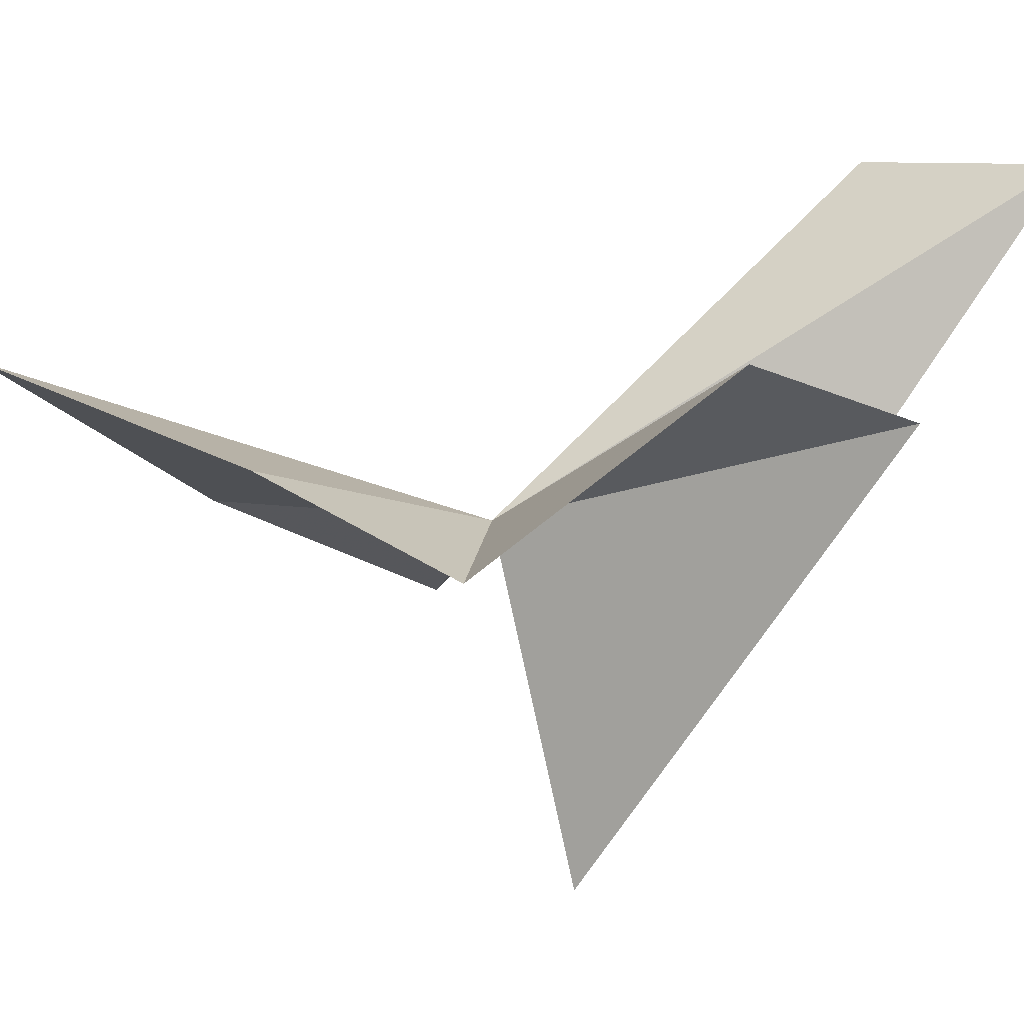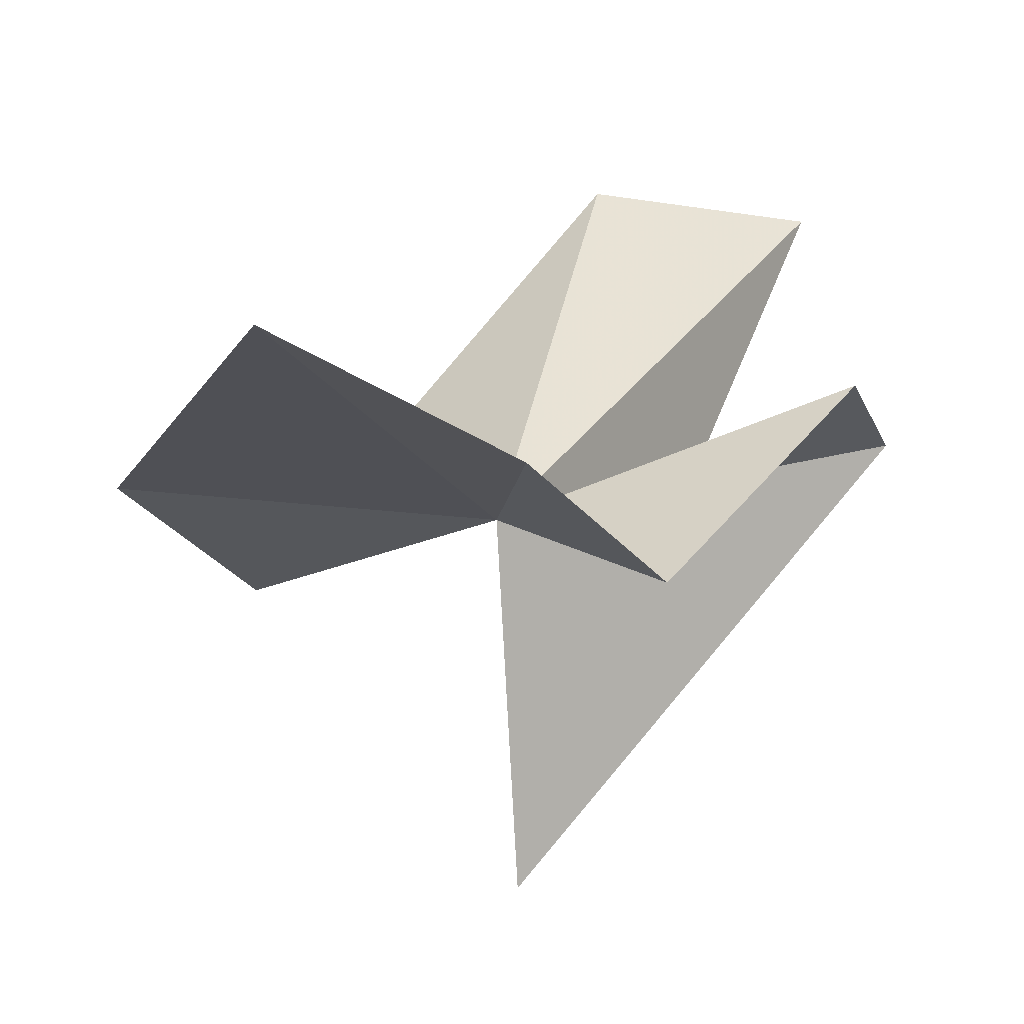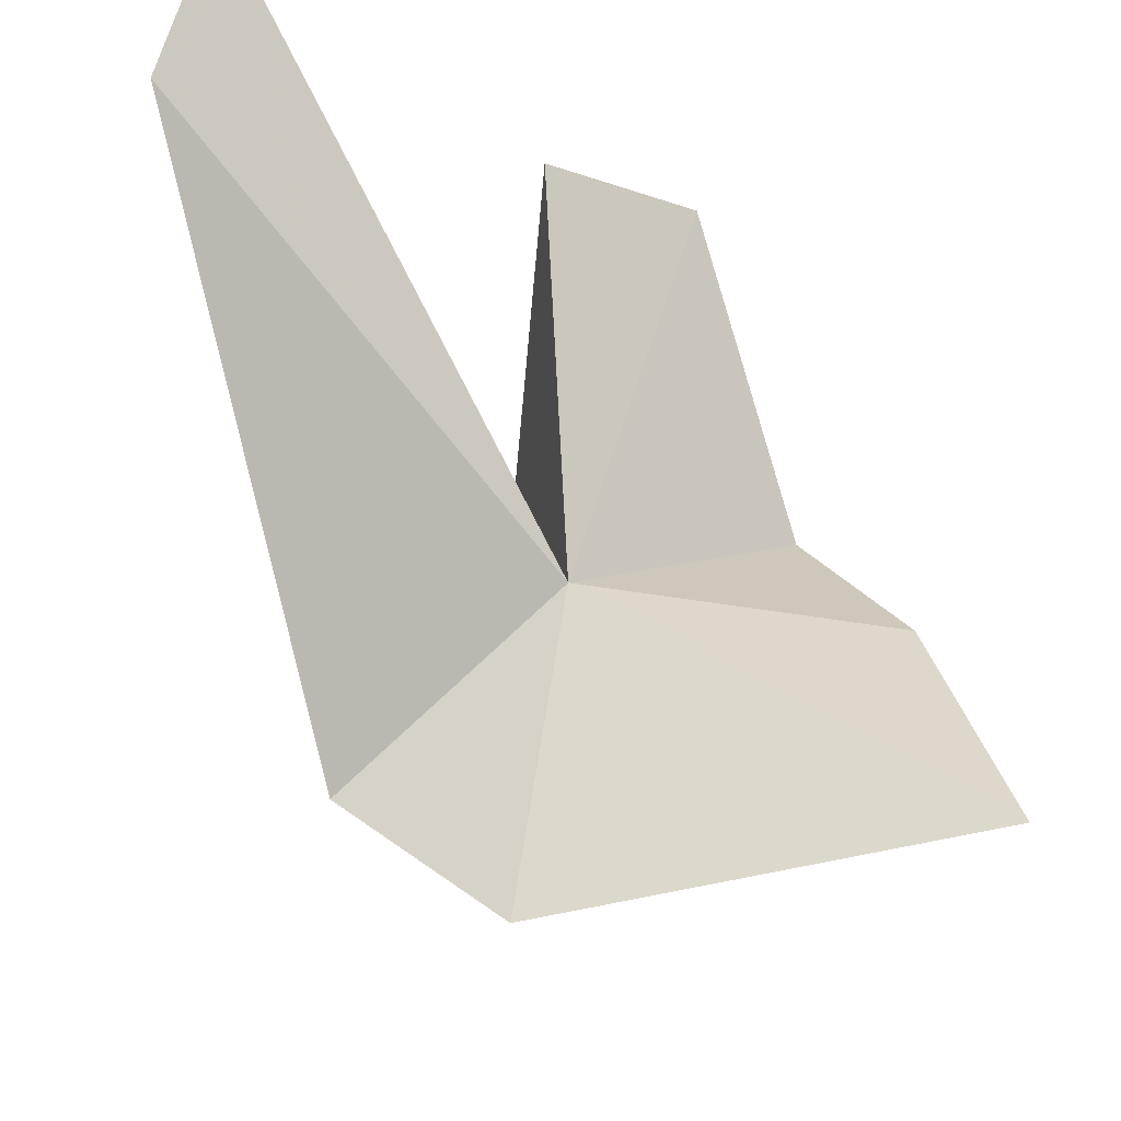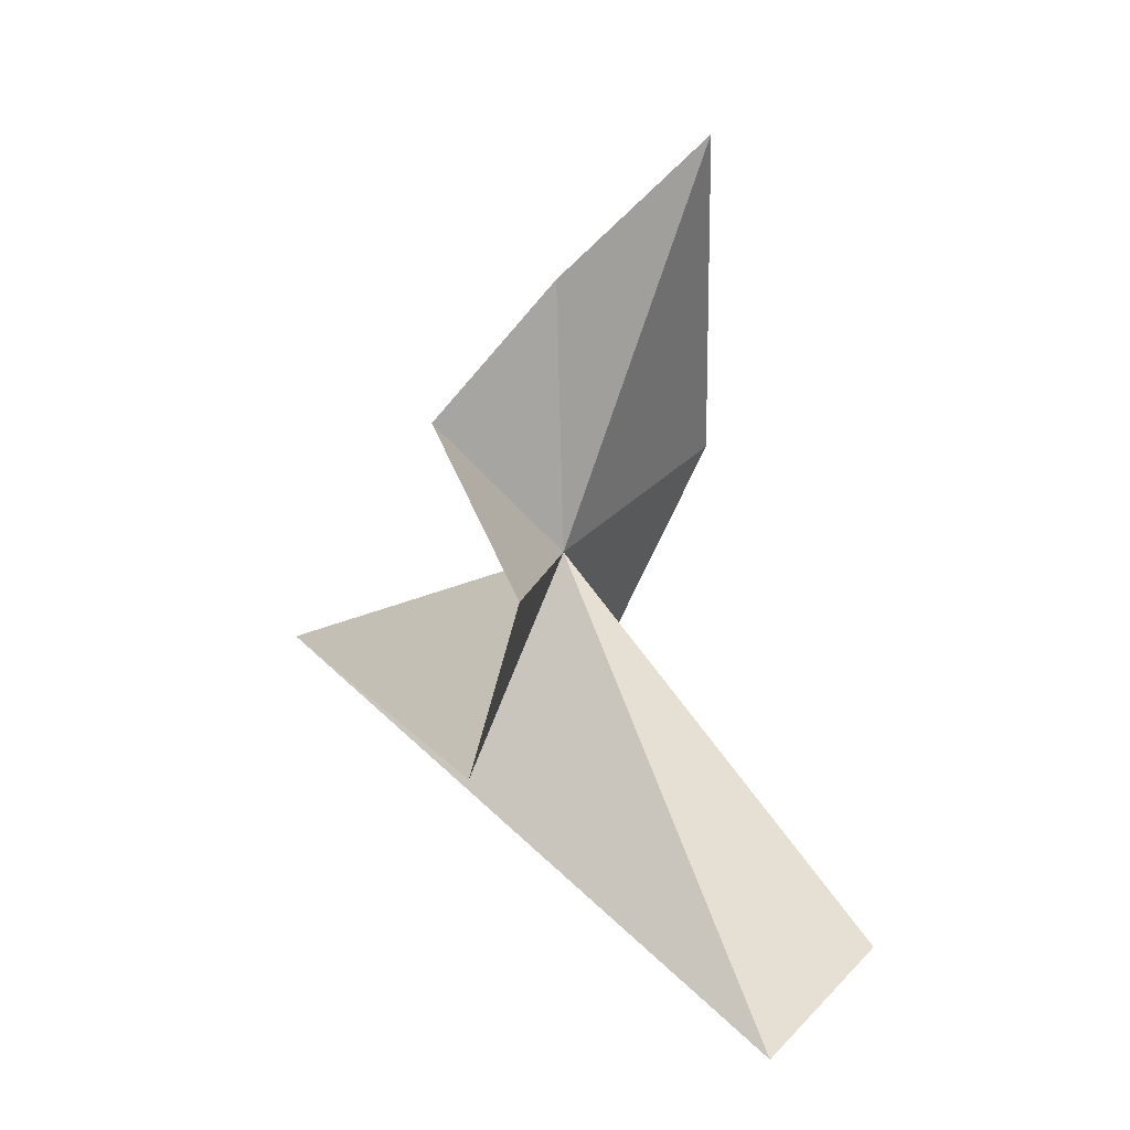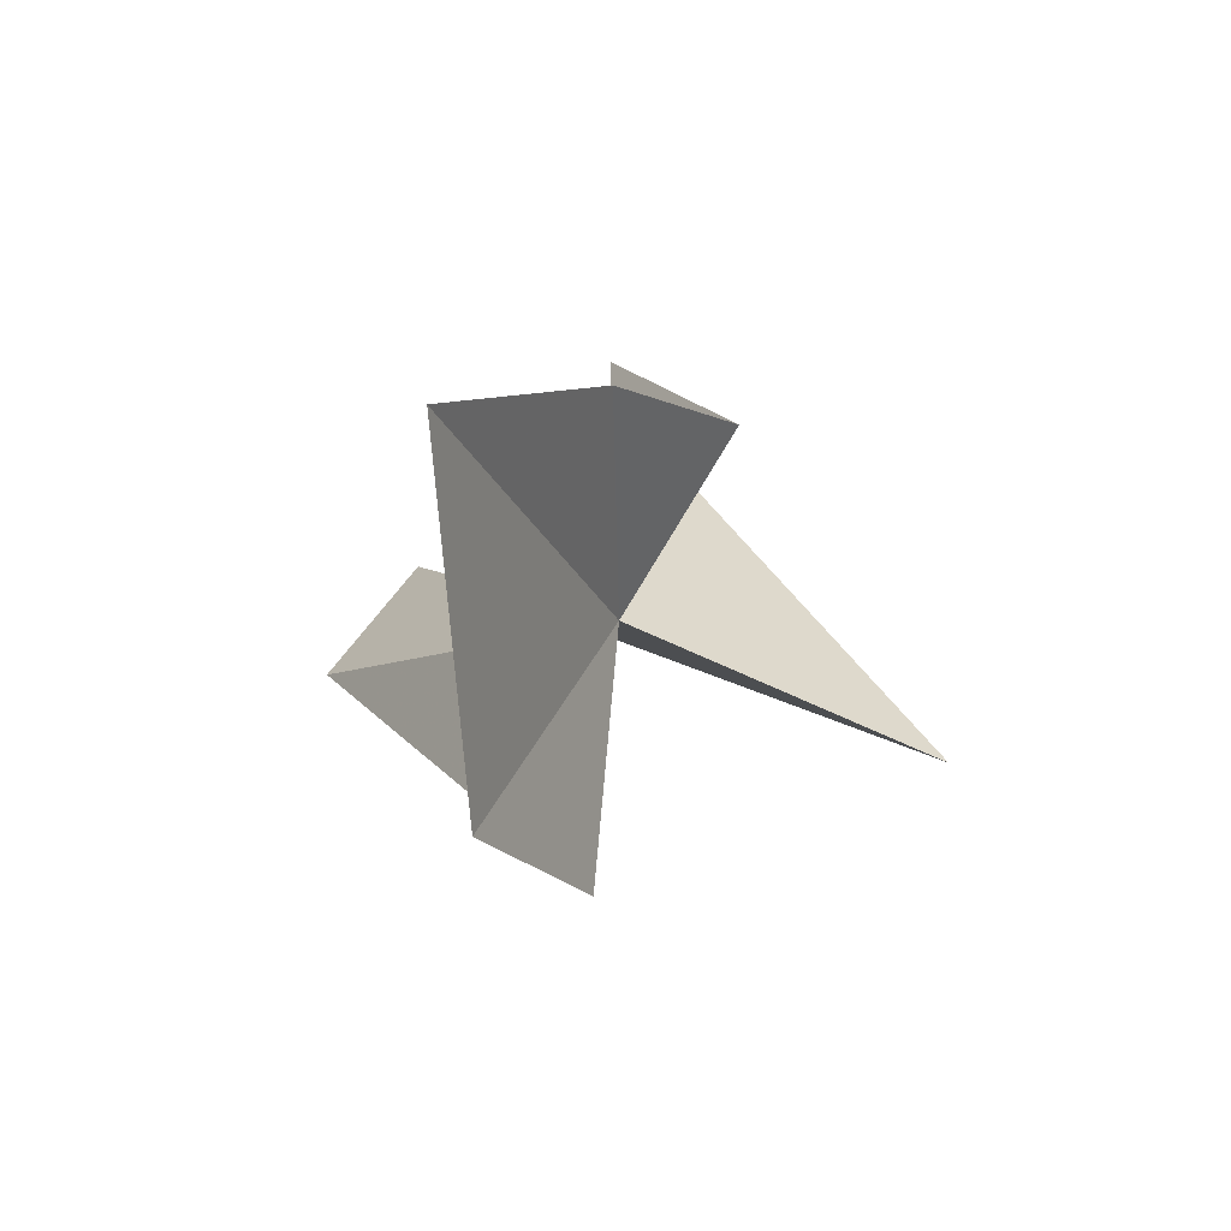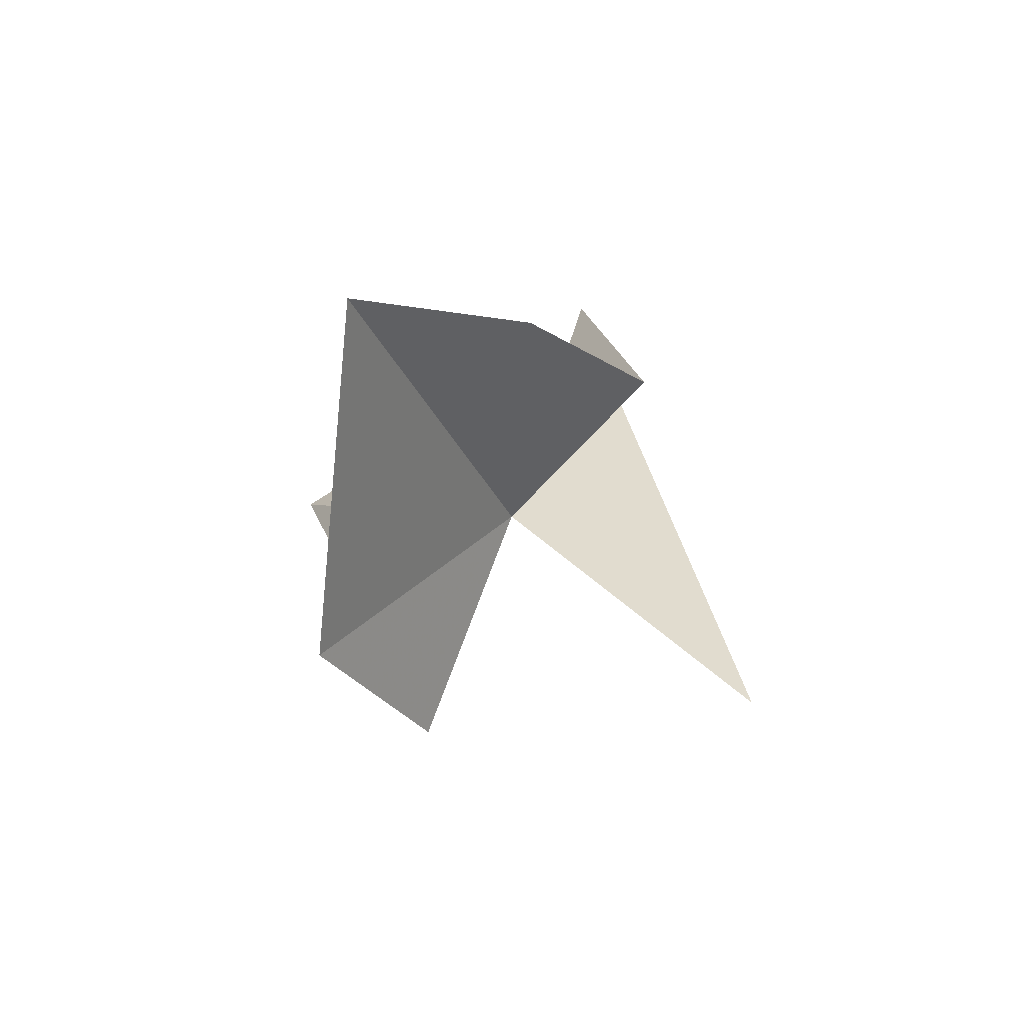
<metadata>
{"format":"obj","ext":"obj","renderer":"f3d","projection":"perspective","resolution":1024,"background":"white","views":[{"elev":-1.8,"azim":-119.2,"up":"+Z"},{"elev":-2.2,"azim":-168.2,"up":"+Z"},{"elev":53.3,"azim":121.8,"up":"+Z"},{"elev":-3.2,"azim":-62.2,"up":"+Y"},{"elev":62.3,"azim":109.5,"up":"+Y"},{"elev":62.4,"azim":125.8,"up":"+Y"}]}
</metadata>
<code>
v 34.97 -13.92 10.35
v 34.92 -16.32 0.7928
v 25.57 -20.42 12.53
v 26.01 -15.81 13.79
v 28.58 -27.52 19.69
v 34.34 -25.14 20.35
v 41.97 -15.99 8.6
v 43.73 -9.957 11.06
v 30.05 -10.45 8.697
v 37.51 -1.136 14.09
v 32.6 -6.131 11.37
f 1 3 2
f 1 4 3
f 1 2 5
f 1 5 6
f 1 6 7
f 1 7 8
f 1 9 4
f 1 8 10
f 1 10 11
f 1 11 9

</code>
